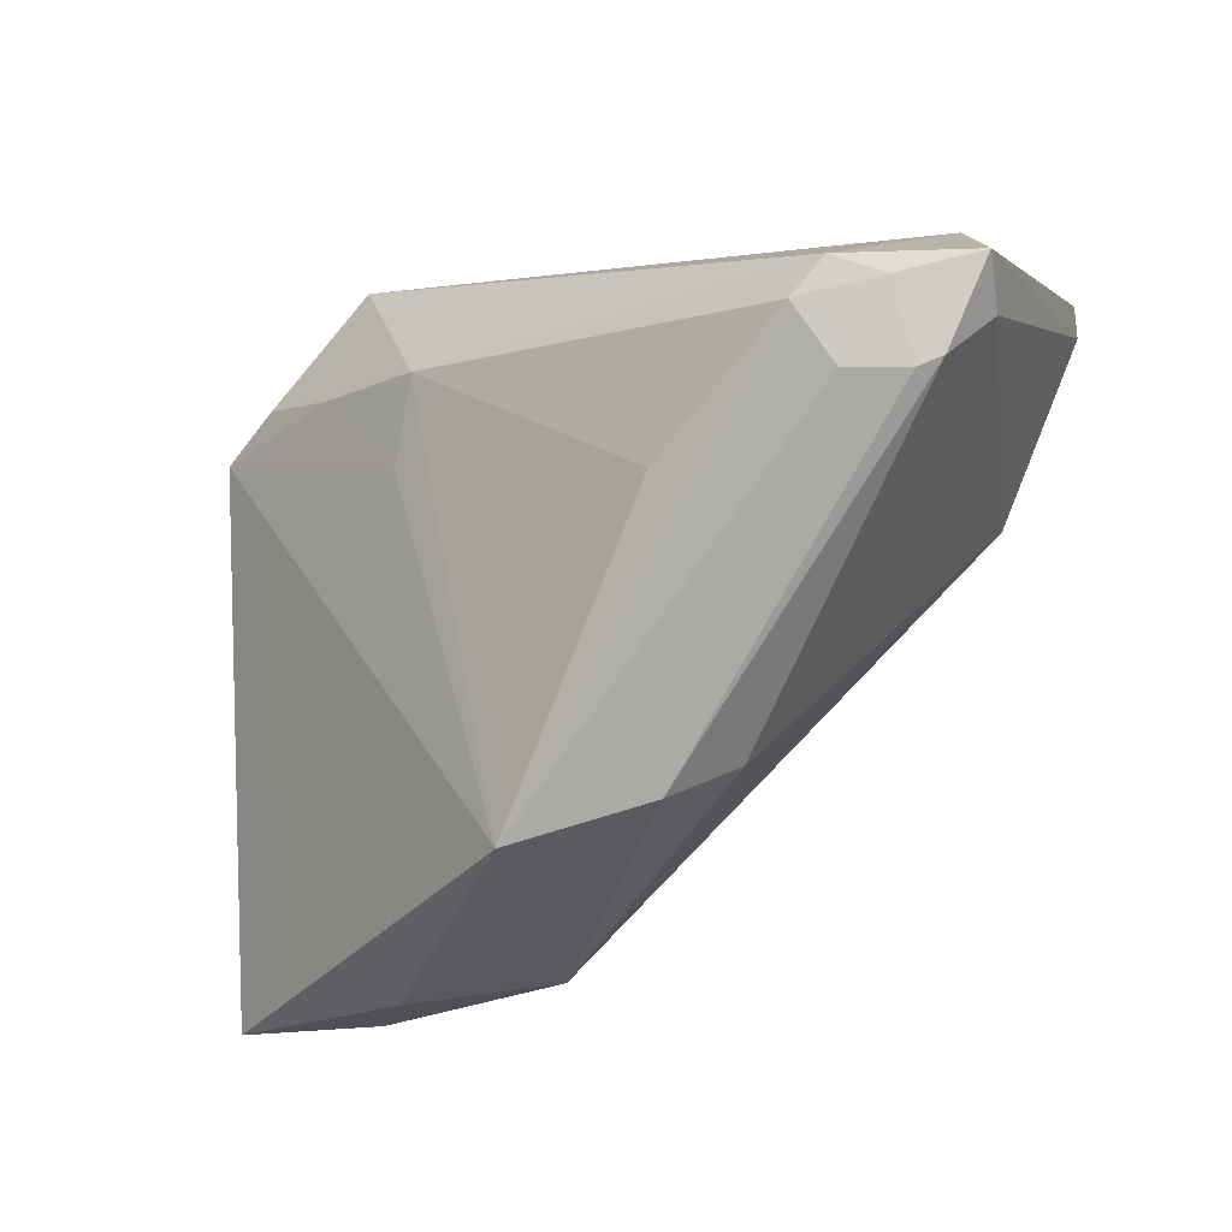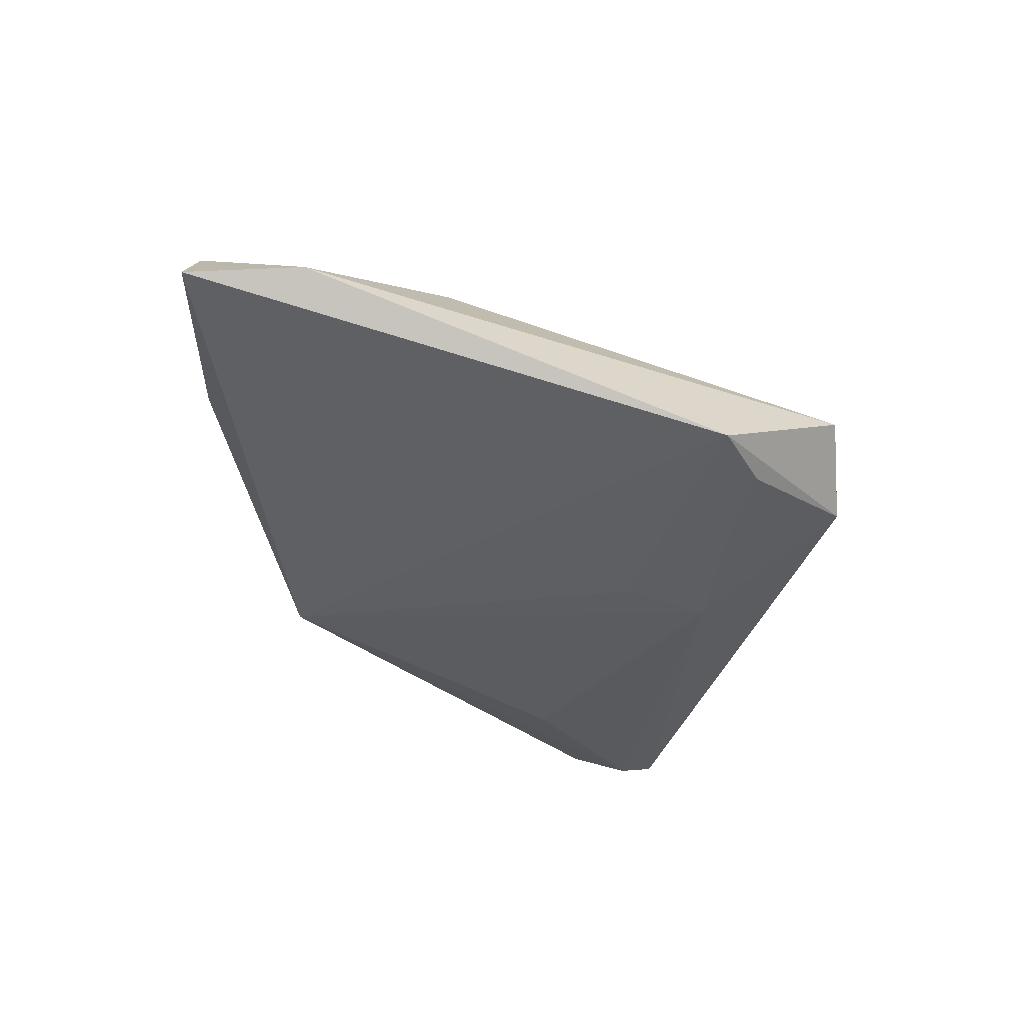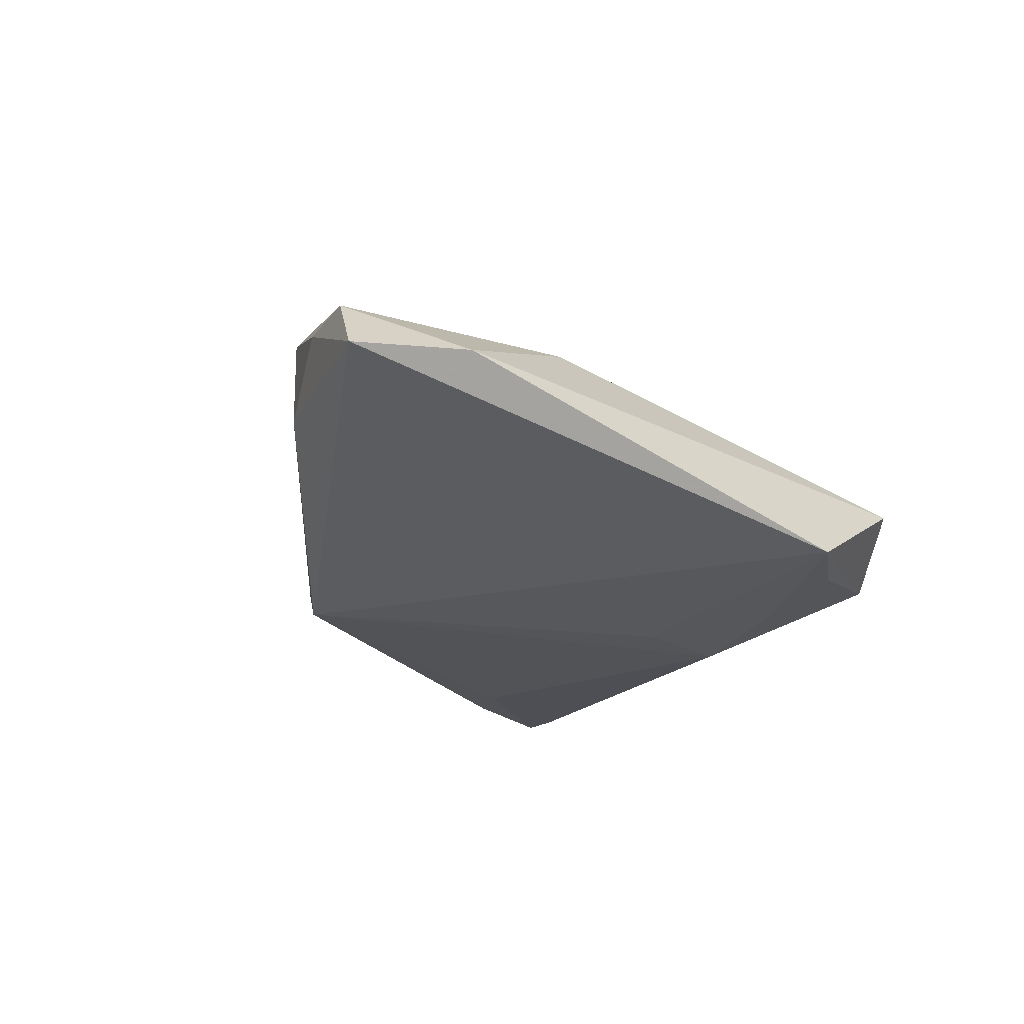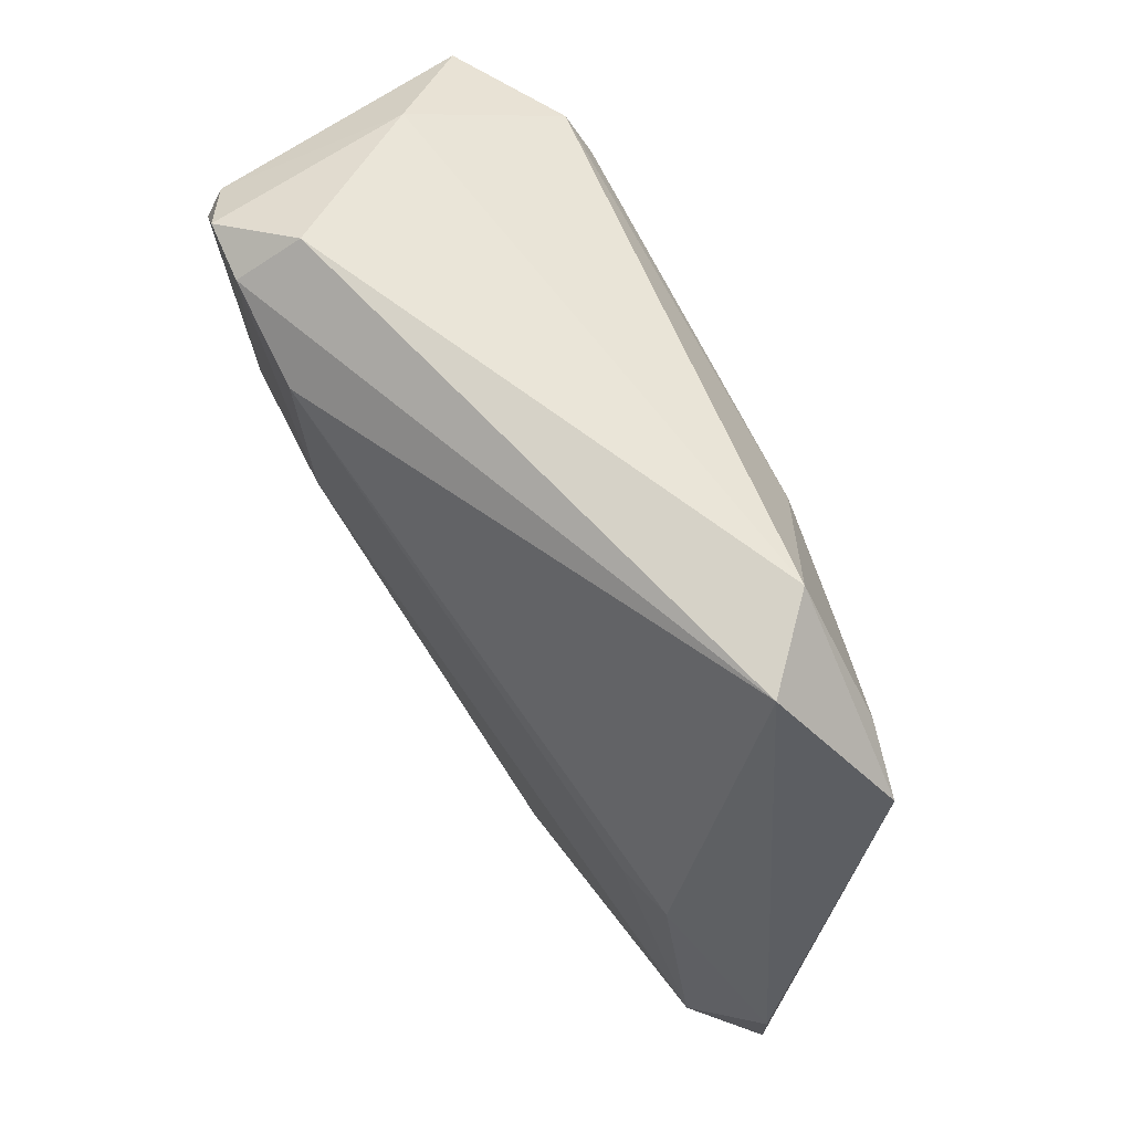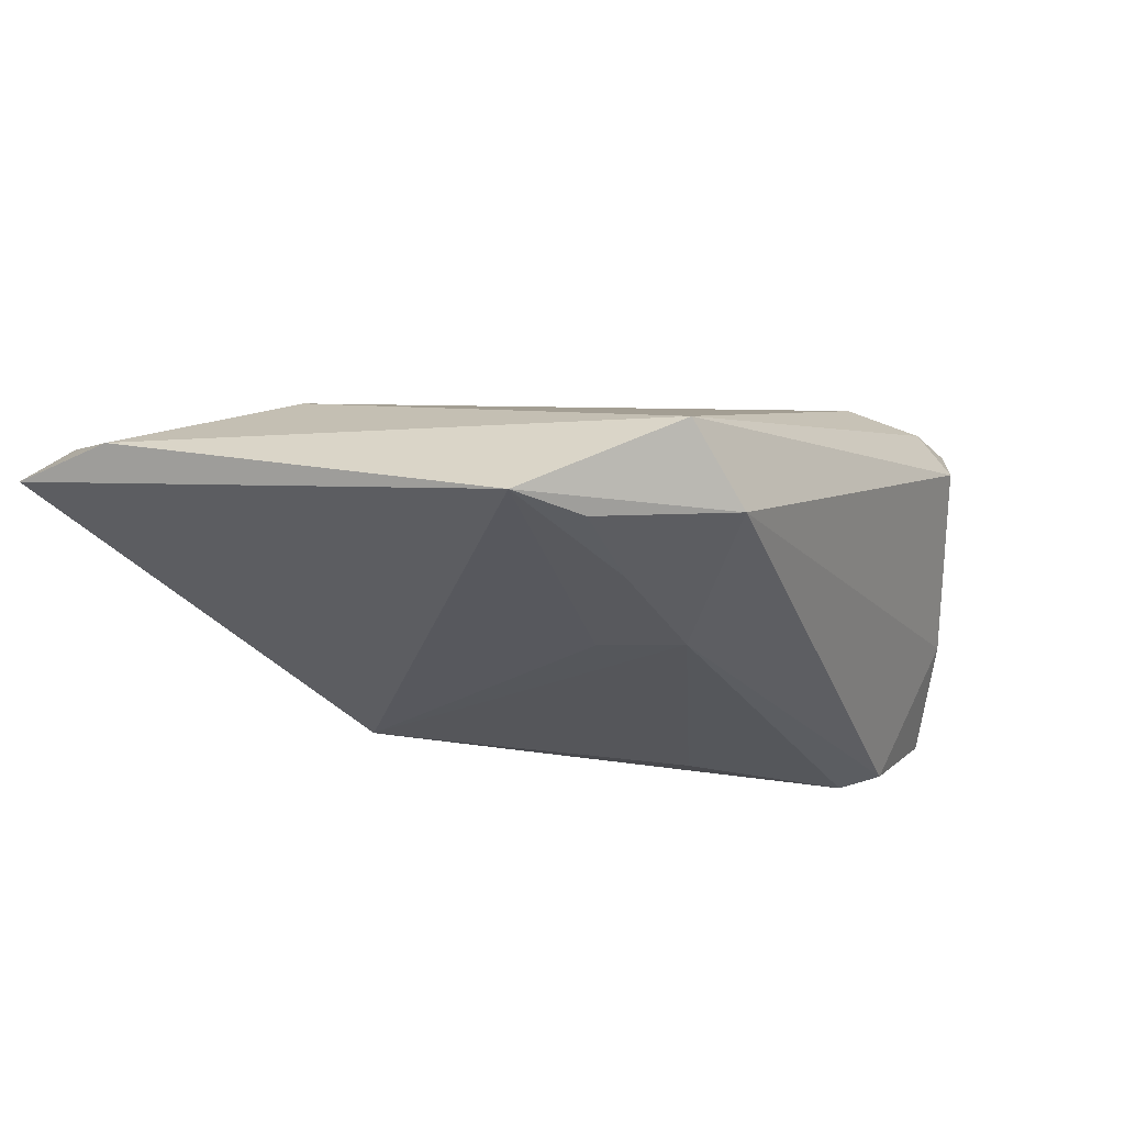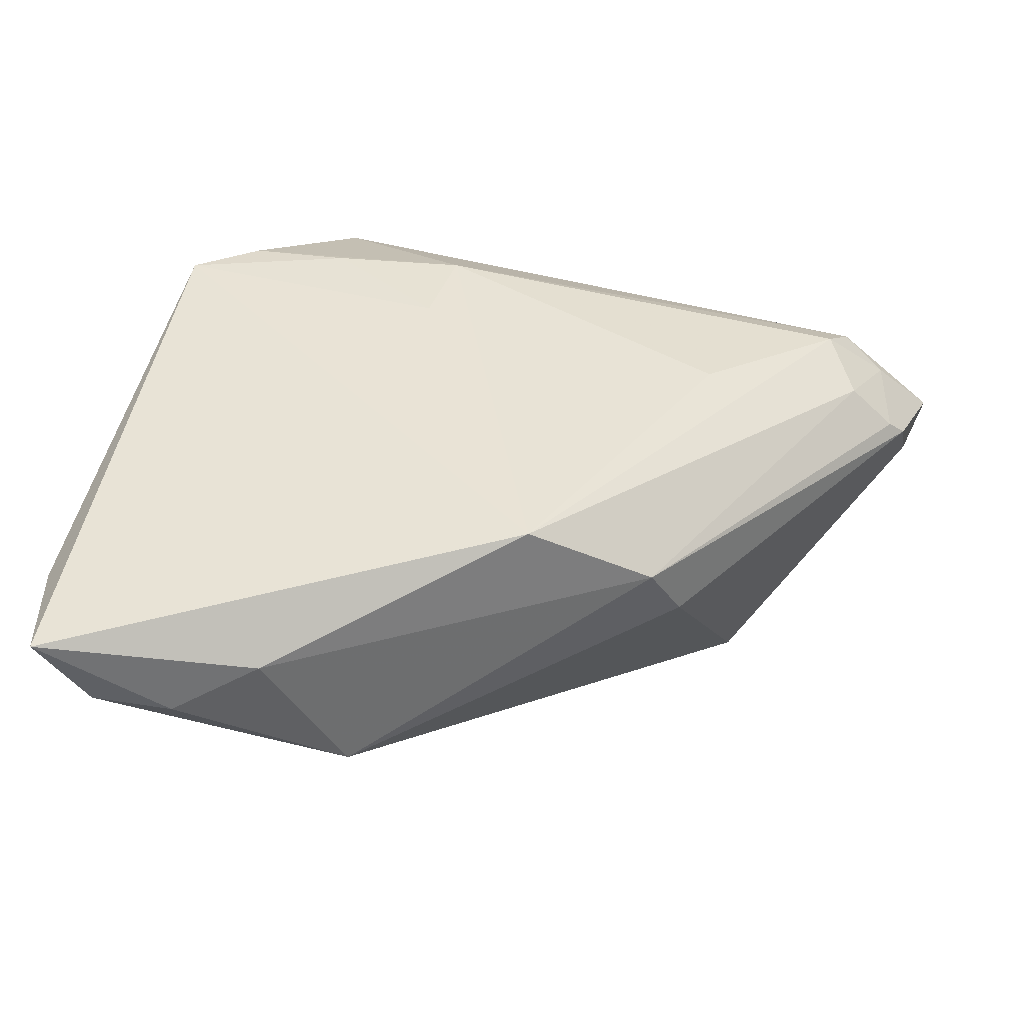
<metadata>
{"format":"obj","ext":"obj","renderer":"f3d","projection":"perspective","resolution":1024,"background":"white","views":[{"elev":-17.8,"azim":-141.5,"up":"+Y"},{"elev":-29.9,"azim":87.9,"up":"+Z"},{"elev":-16.8,"azim":68.9,"up":"+Z"},{"elev":70.8,"azim":63.6,"up":"+Y"},{"elev":-25.0,"azim":123.6,"up":"+Z"},{"elev":-54.1,"azim":169.6,"up":"+Y"}]}
</metadata>
<code>
v 0.03718 0.02231 -0.01476
v -0.03131 0.03413 0.01604
v 0.02915 -0.0437 0.0001107
v -0.03923 0.02987 0.0232
v 0.001682 -0.03312 -0.01586
v -0.04566 0.02416 0.02015
v 0.03329 -0.01407 0.01056
v 0.01461 0.00882 -0.01805
v -0.03763 0.01263 -0.02069
v 0.04709 -0.0435 0.007869
v 0.04492 0.01786 -0.01364
v 0.04012 -0.01435 0.008405
v -0.02067 3.267e-05 -0.02015
v -0.04503 0.02459 -0.001277
v -0.04082 0.00597 -0.01753
v -0.04083 0.01694 -0.01899
v -0.03219 0.02961 0.0235
v -0.01913 -0.02554 -0.002942
v 0.02473 0.03413 -0.01242
v 0.02627 0.02007 -0.01689
v -0.02045 0.02532 0.0232
v -0.04912 0.006816 -0.01209
v -0.03396 0.002806 0.0235
v 0.03361 0.03295 -0.004664
v -0.05155 0.01201 -0.006498
v 0.0381 -0.04416 0.007392
v -0.01765 0.004989 0.0235
v -0.04595 0.01438 -0.01625
v 0.05415 -0.04445 0.0008928
v -0.04673 0.005697 -0.01356
v 0.01742 -0.04062 0.01424
v 0.0545 -0.03065 0.001725
v -0.01411 -0.02931 -0.009499
v 0.0115 0.01887 -0.01921
v -0.05377 0.01654 -0.01105
v -0.04459 0.02165 0.02255
f 5 11 29
f 24 21 12
f 24 11 19
f 16 14 19
f 19 2 24
f 14 2 19
f 11 5 8
f 3 5 29
f 6 14 35
f 35 14 16
f 18 22 33
f 33 15 5
f 5 3 33
f 29 11 32
f 32 11 24
f 24 12 32
f 7 12 21
f 4 14 6
f 4 2 14
f 17 21 24
f 24 2 17
f 2 4 17
f 16 19 34
f 34 8 5
f 5 13 34
f 25 35 22
f 16 34 9
f 9 34 13
f 5 15 9
f 9 13 5
f 22 35 28
f 28 9 15
f 28 35 16
f 16 9 28
f 30 33 22
f 15 33 30
f 22 28 30
f 30 28 15
f 12 7 10
f 29 32 10
f 10 32 12
f 1 19 11
f 1 34 19
f 11 8 20
f 8 34 20
f 20 1 11
f 34 1 20
f 26 3 29
f 29 10 26
f 23 17 4
f 23 22 18
f 23 25 22
f 36 4 6
f 36 23 4
f 25 23 36
f 6 35 36
f 35 25 36
f 31 23 18
f 18 33 31
f 3 26 31
f 31 26 10
f 31 33 3
f 21 17 27
f 17 23 27
f 23 31 27
f 27 31 10
f 27 7 21
f 27 10 7

</code>
